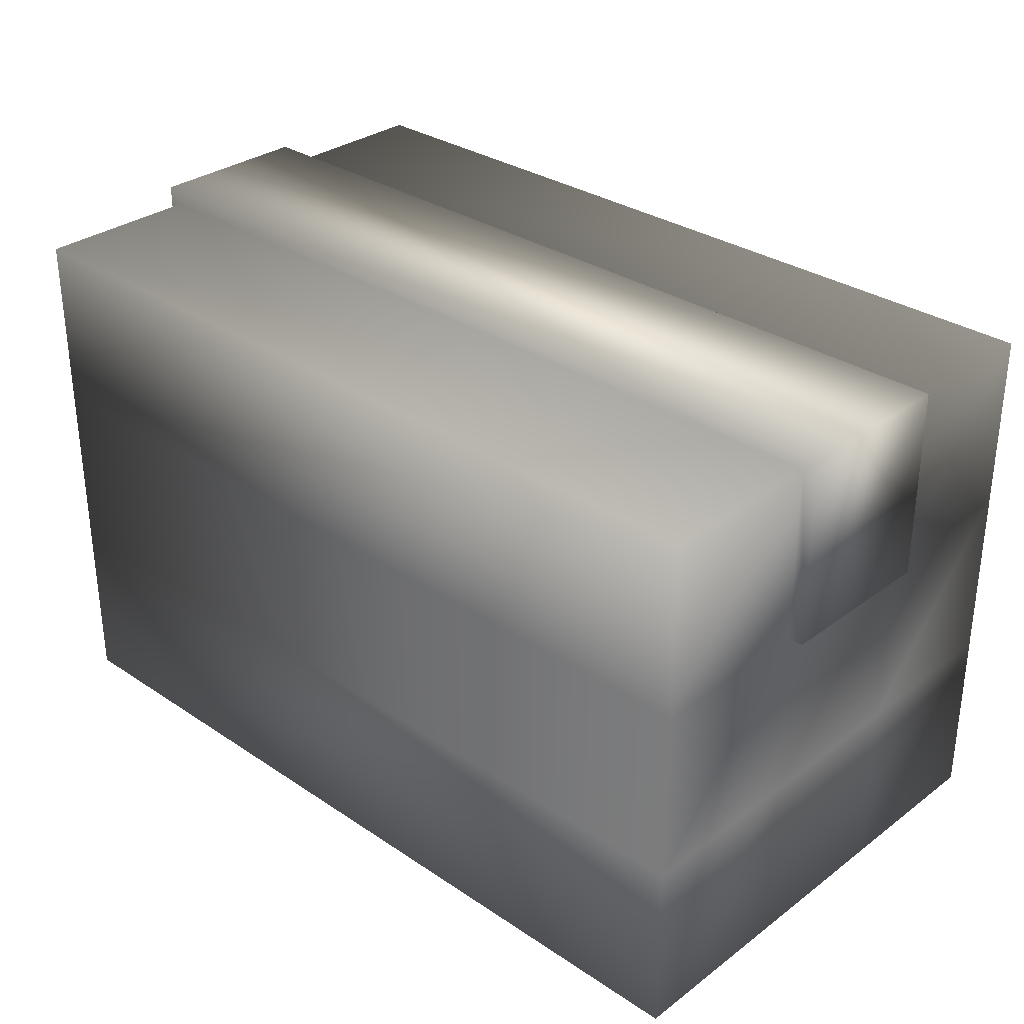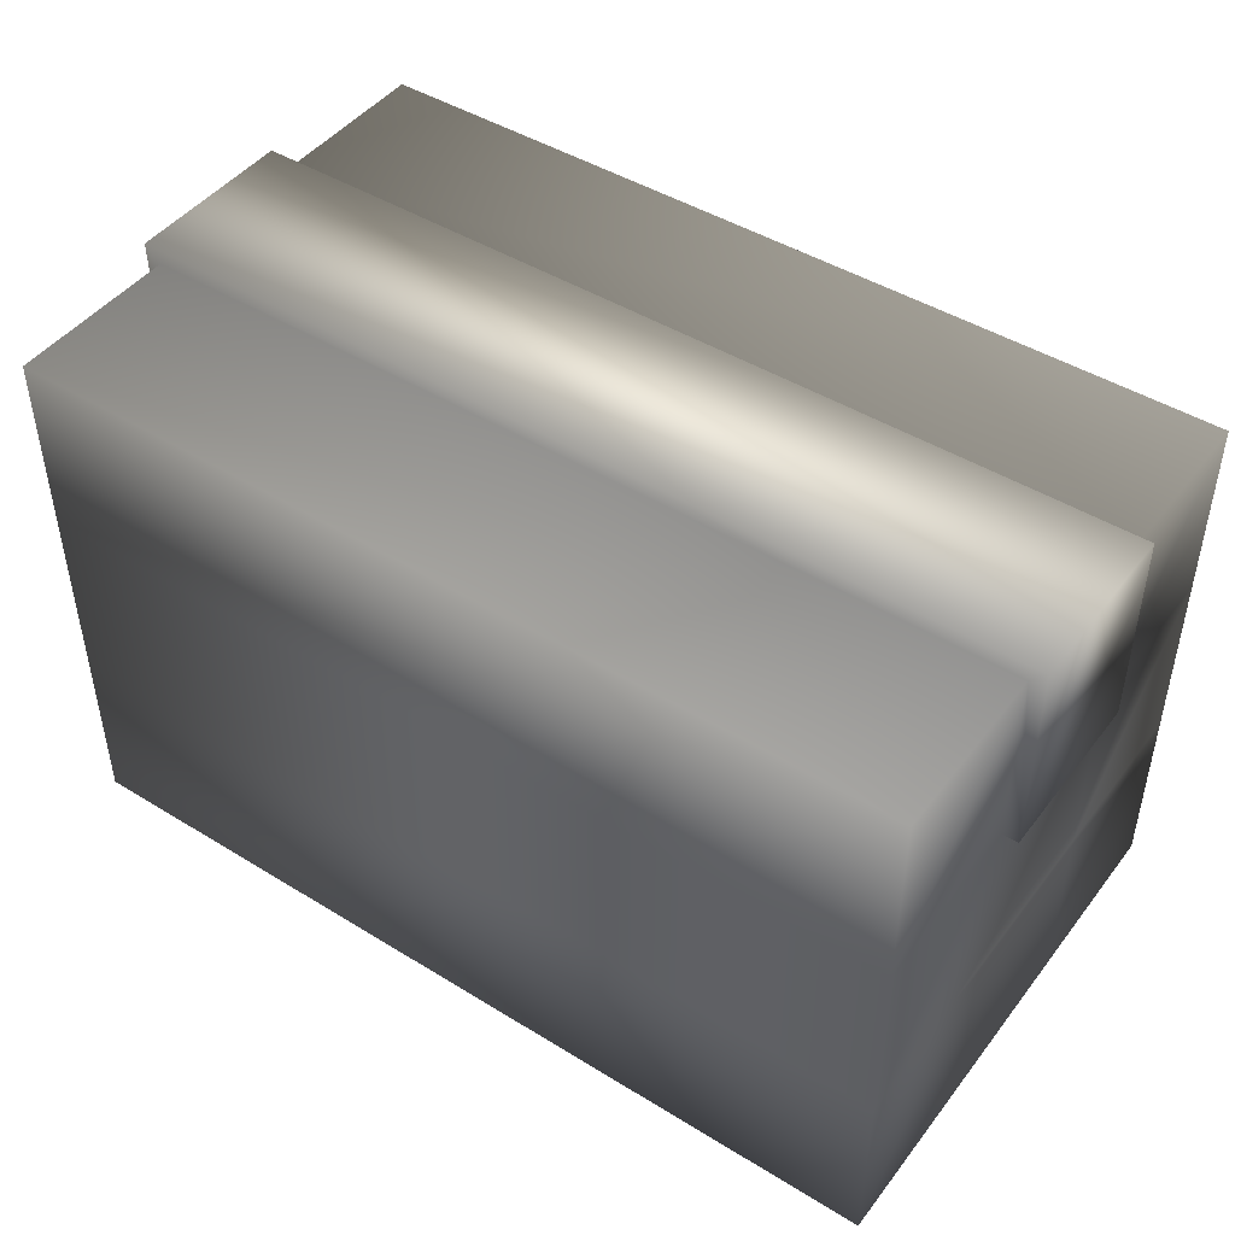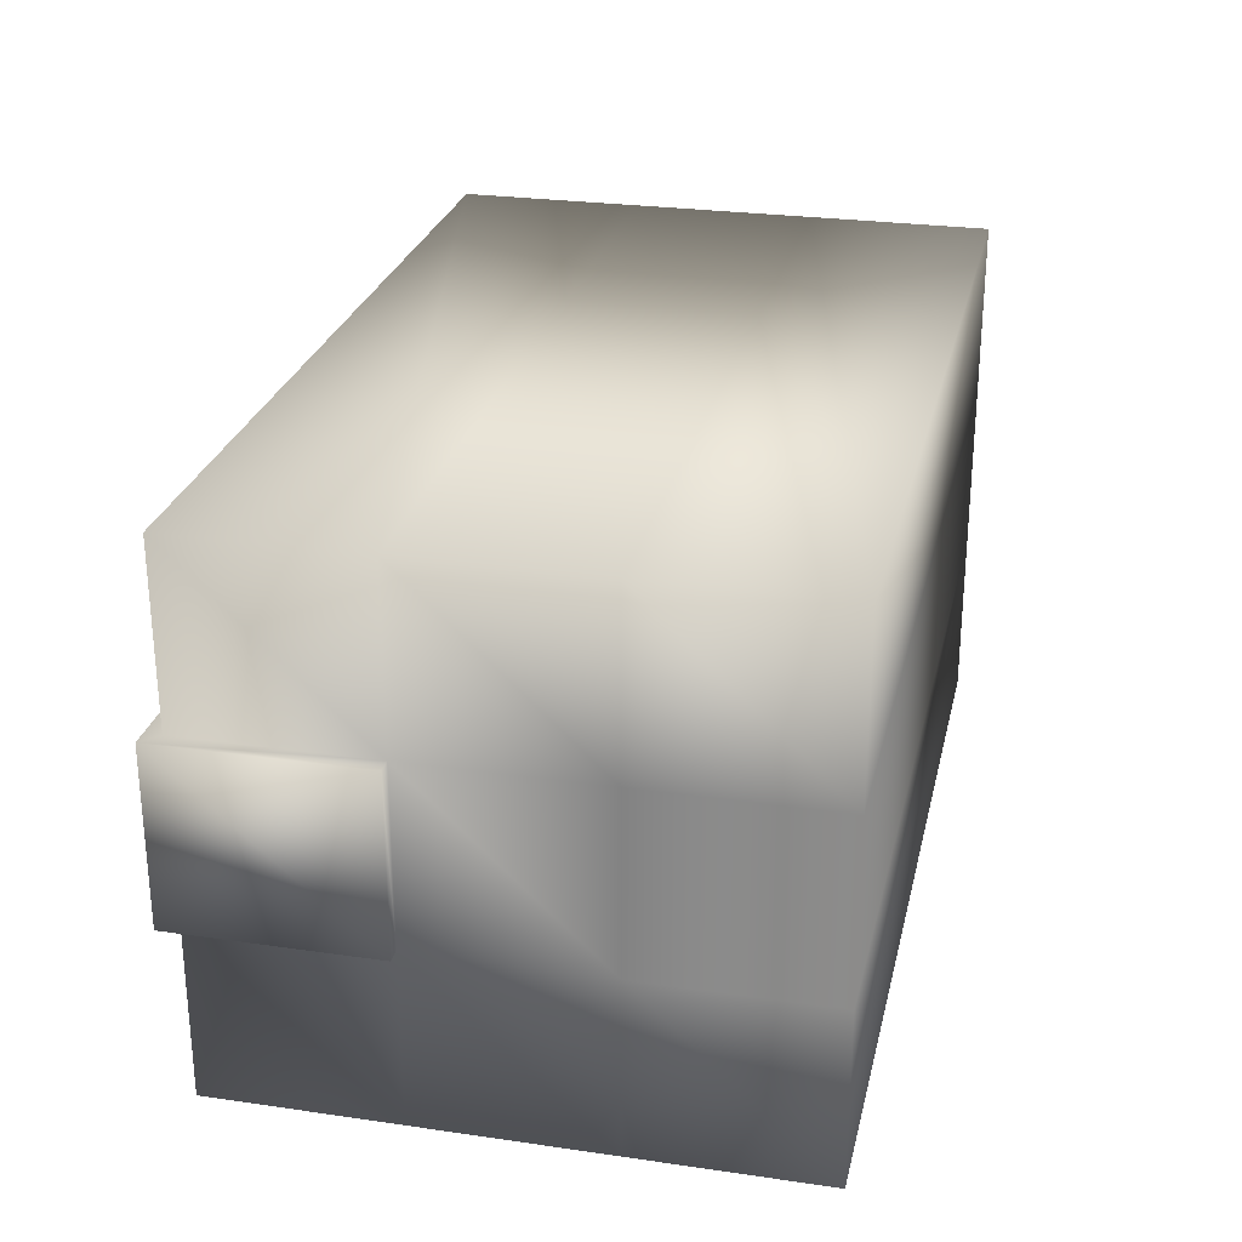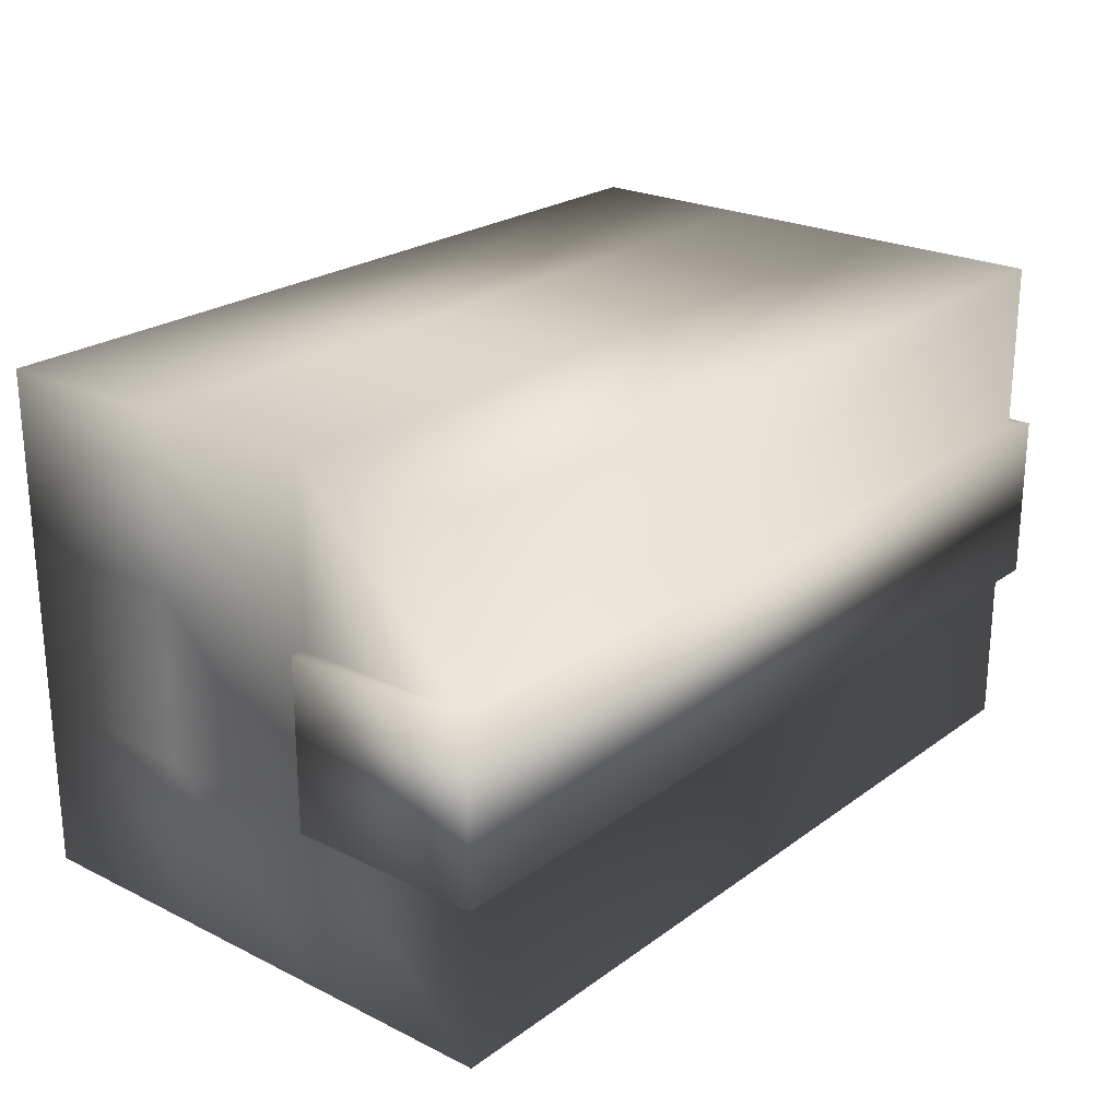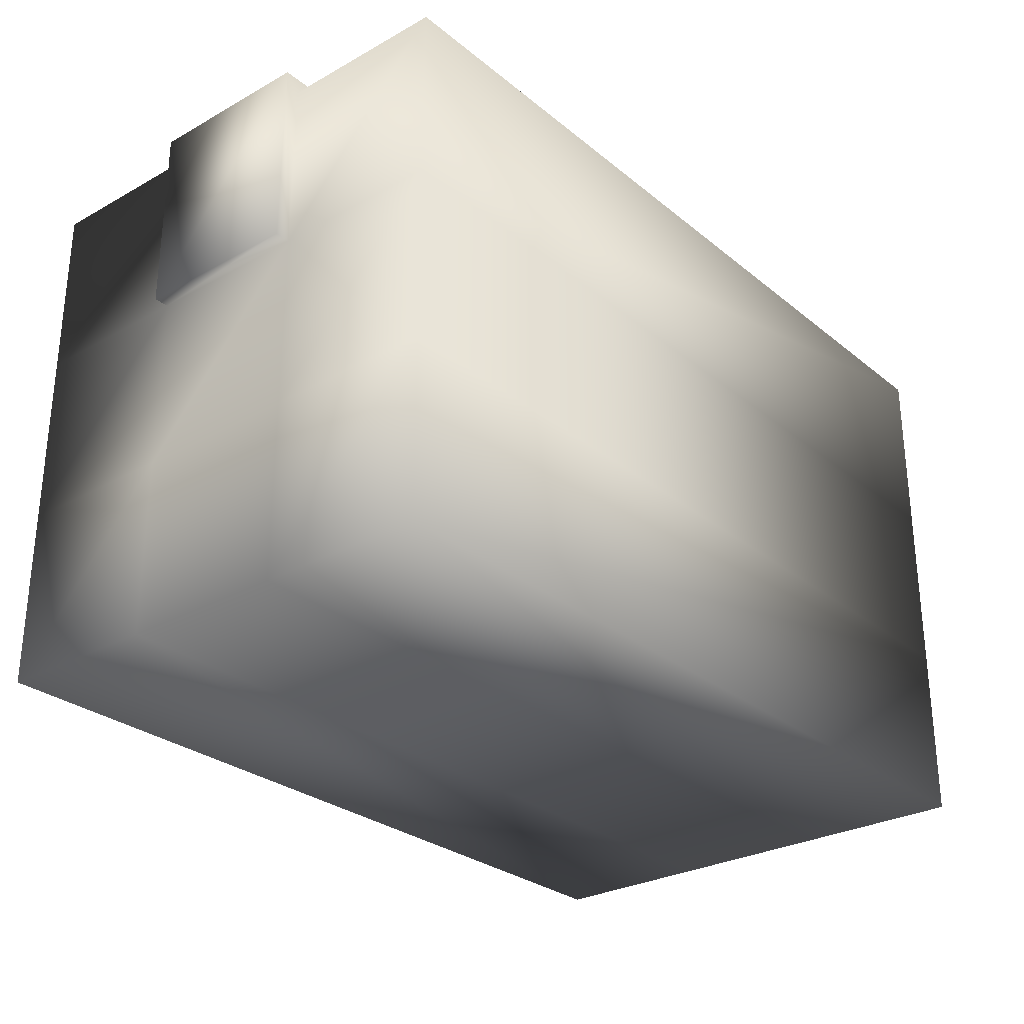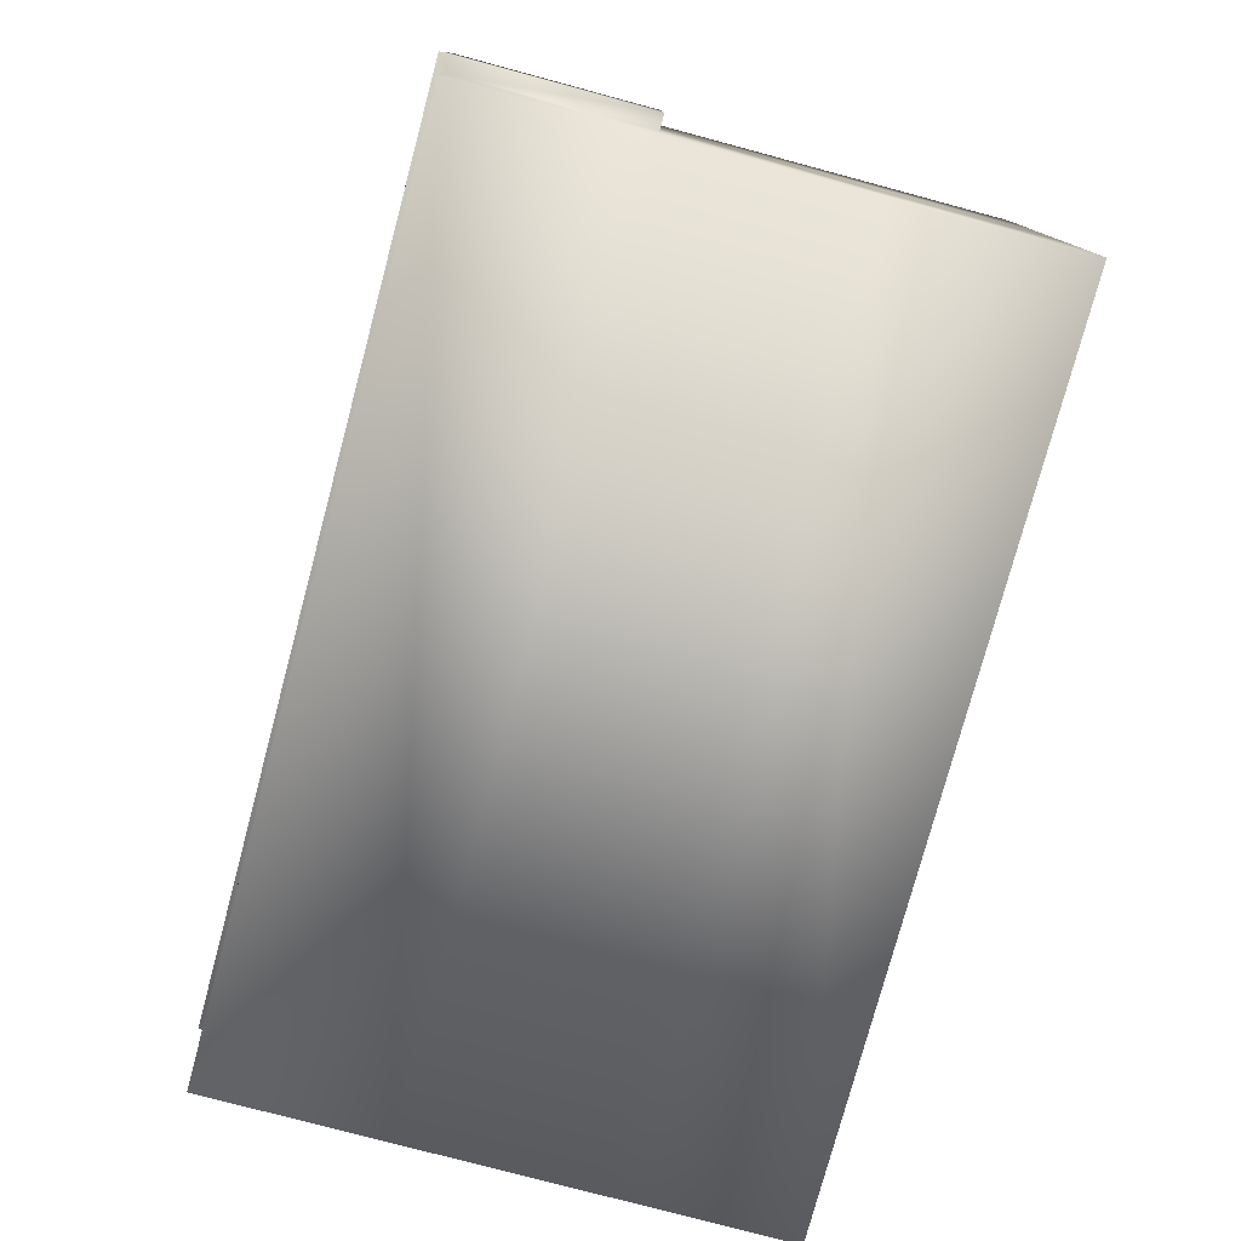
<metadata>
{"format":"obj","ext":"obj","renderer":"f3d","projection":"perspective","resolution":1024,"background":"white","views":[{"elev":31.3,"azim":43.5,"up":"+Y"},{"elev":45.9,"azim":35.2,"up":"+Y"},{"elev":26.6,"azim":-77.3,"up":"+Z"},{"elev":23.5,"azim":129.7,"up":"+Z"},{"elev":-28.5,"azim":-50.2,"up":"+Y"},{"elev":-77.6,"azim":-105.0,"up":"+Z"}]}
</metadata>
<code>
g small_package
v -30.39 0 17.92
v -30.39 0 5.974
v 30.39 0 5.974
v 30.39 0 17.92
v -30.39 0 -5.974
v 30.39 0 -5.974
v -30.39 0 -17.92
v 30.39 0 -17.92
v -30.39 37.85 17.92
v 30.39 37.85 17.92
v 30.39 37.85 5.974
v -30.39 37.85 5.974
v -31.49 38.95 5.974
v 31.49 38.95 5.974
v 31.49 38.95 -5.974
v -31.49 38.95 -5.974
v -30.39 37.85 -5.974
v 30.39 37.85 -5.974
v 30.39 37.85 -17.92
v -30.39 37.85 -17.92
v 30.39 12.62 17.92
v -30.39 12.62 17.92
v 30.39 25.24 17.92
v -30.39 25.24 17.92
v 30.39 12.62 5.974
v 30.39 12.62 -5.974
v 30.39 12.62 -17.92
v 30.39 25.24 5.974
v 30.39 25.24 -5.974
v 30.39 25.24 -17.92
v 31.49 25.24 5.974
v 31.49 25.24 -5.974
v -30.39 12.62 -17.92
v -30.39 25.24 -17.92
v -30.39 12.62 -5.974
v -30.39 12.62 5.974
v -30.39 25.24 -5.974
v -30.39 25.24 5.974
v -31.49 25.24 -5.974
v -31.49 25.24 5.974
f 1 2 3 4
f 2 5 6 3
f 5 7 8 6
f 9 10 11 12
f 13 14 15 16
f 17 18 19 20
f 1 4 21 22
f 22 21 23 24
f 24 23 10 9
f 4 3 25 21
f 3 6 26 25
f 6 8 27 26
f 21 25 28 23
f 25 26 29 28
f 26 27 30 29
f 23 28 11 10
f 31 32 15 14
f 29 30 19 18
f 8 7 33 27
f 27 33 34 30
f 30 34 20 19
f 7 5 35 33
f 5 2 36 35
f 2 1 22 36
f 33 35 37 34
f 35 36 38 37
f 36 22 24 38
f 34 37 17 20
f 39 40 13 16
f 38 24 9 12
f 12 11 14 13
f 11 28 31 14
f 28 29 32 31
f 29 18 15 32
f 18 17 16 15
f 17 37 39 16
f 37 38 40 39
f 38 12 13 40

</code>
